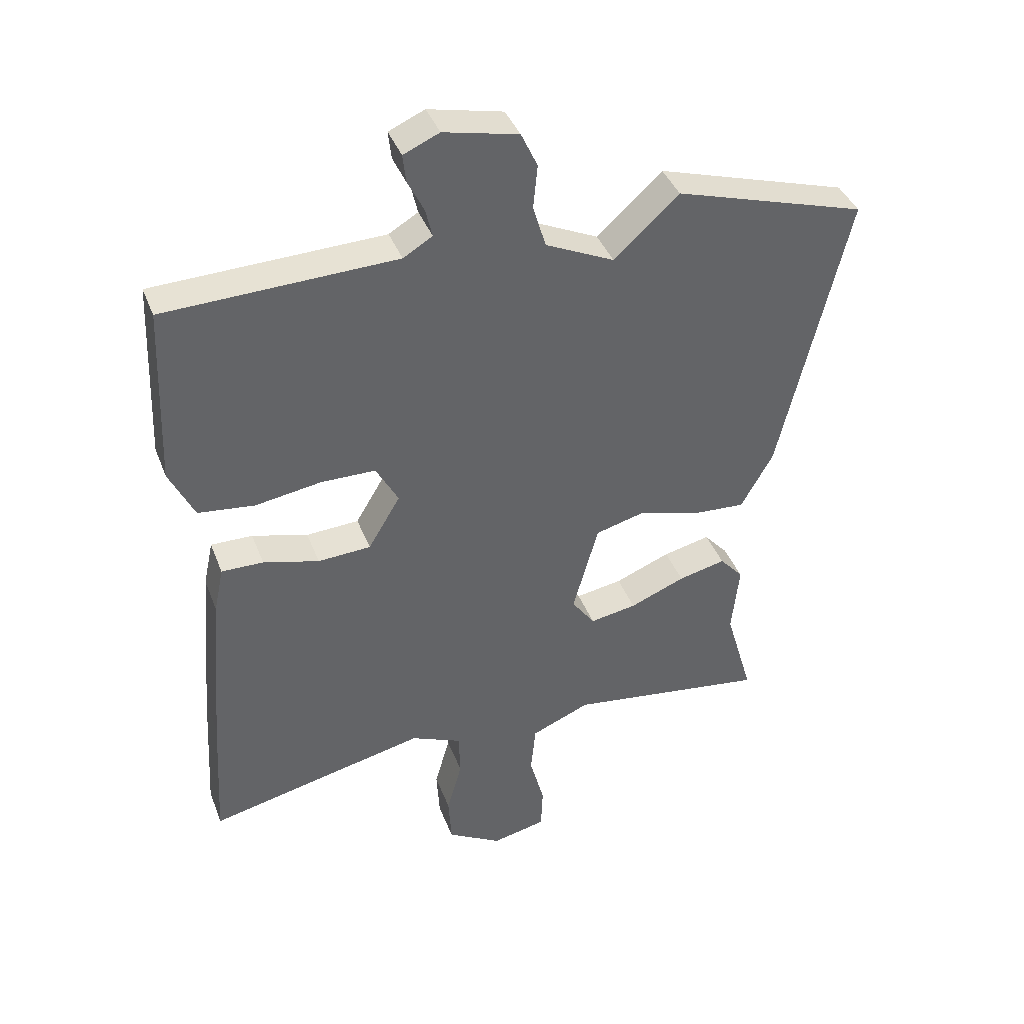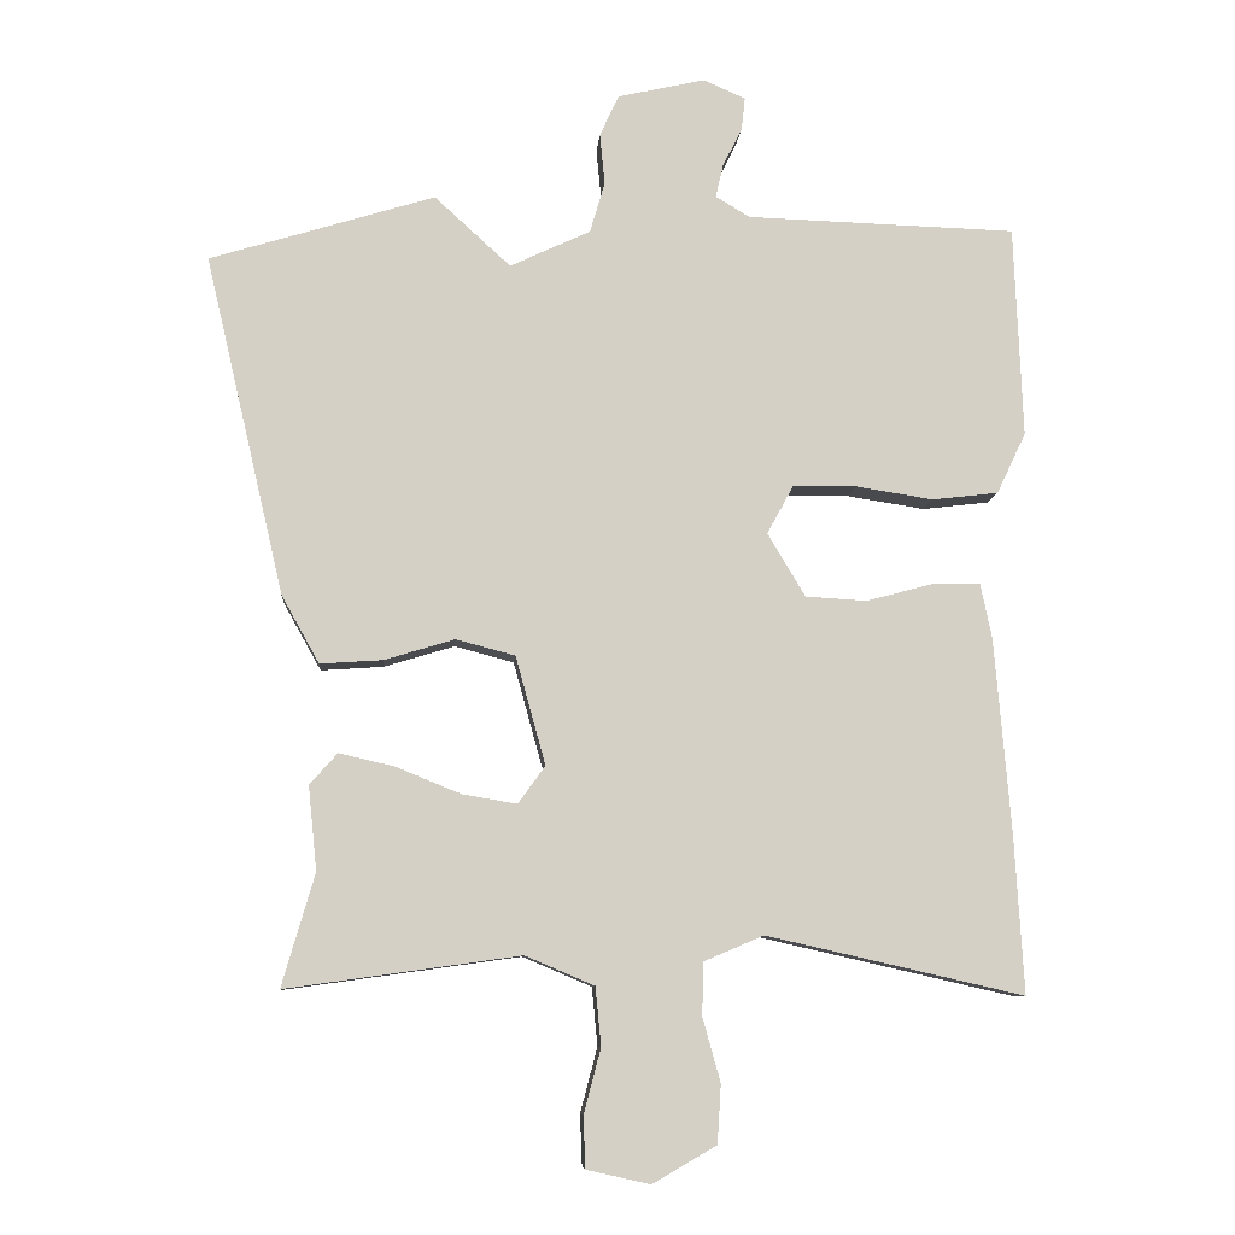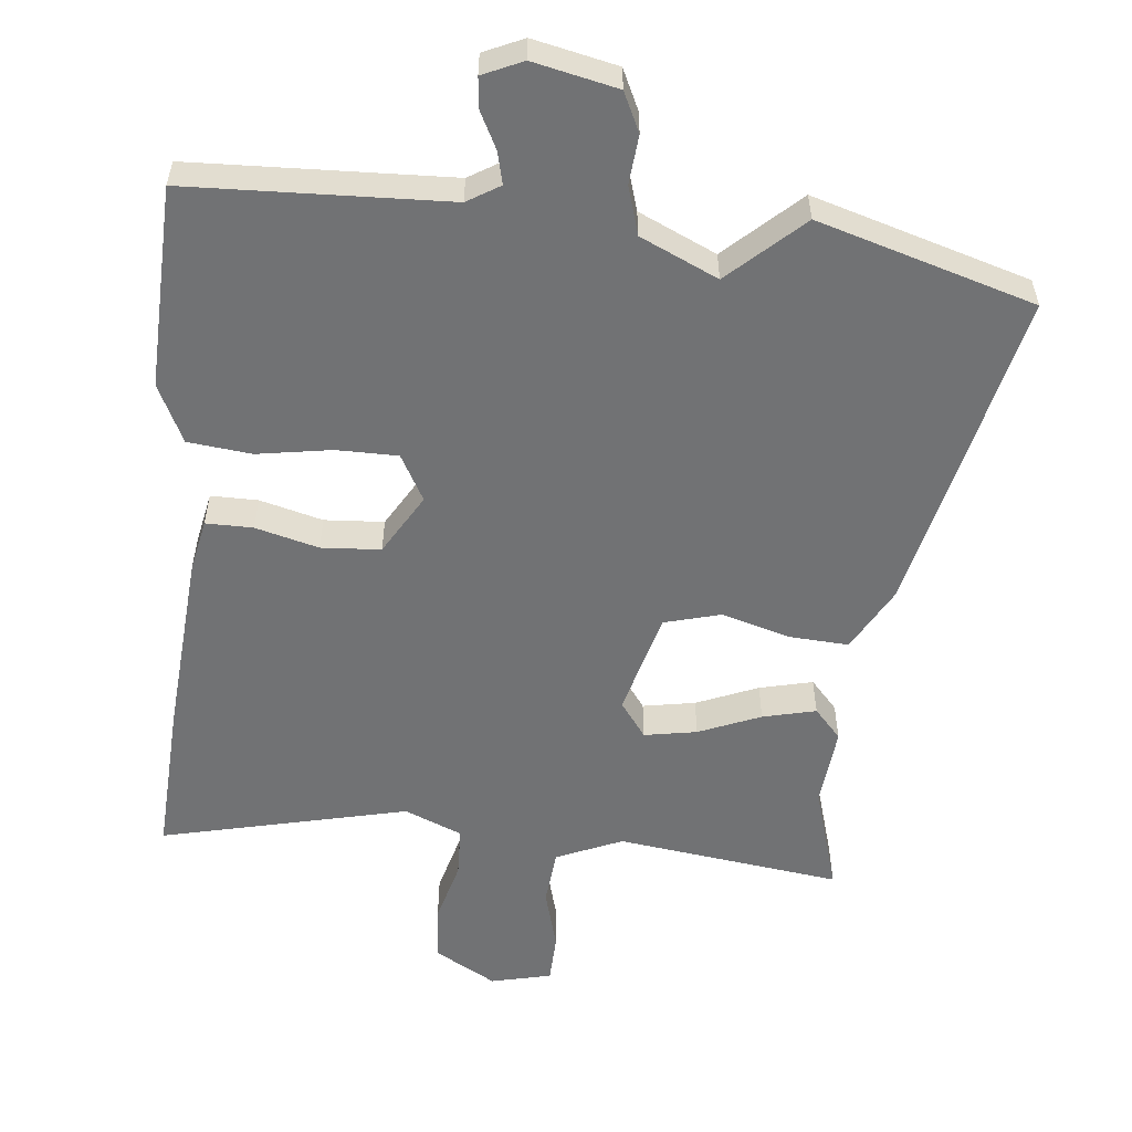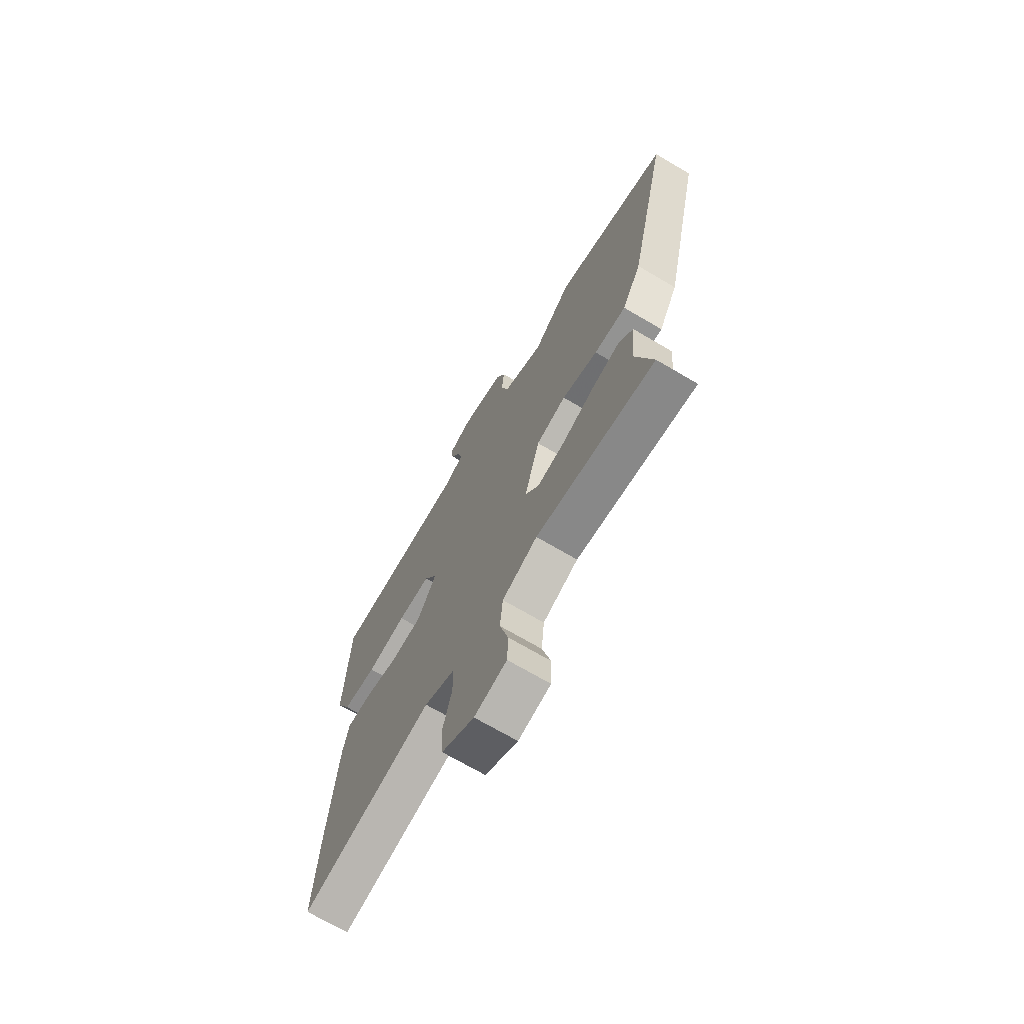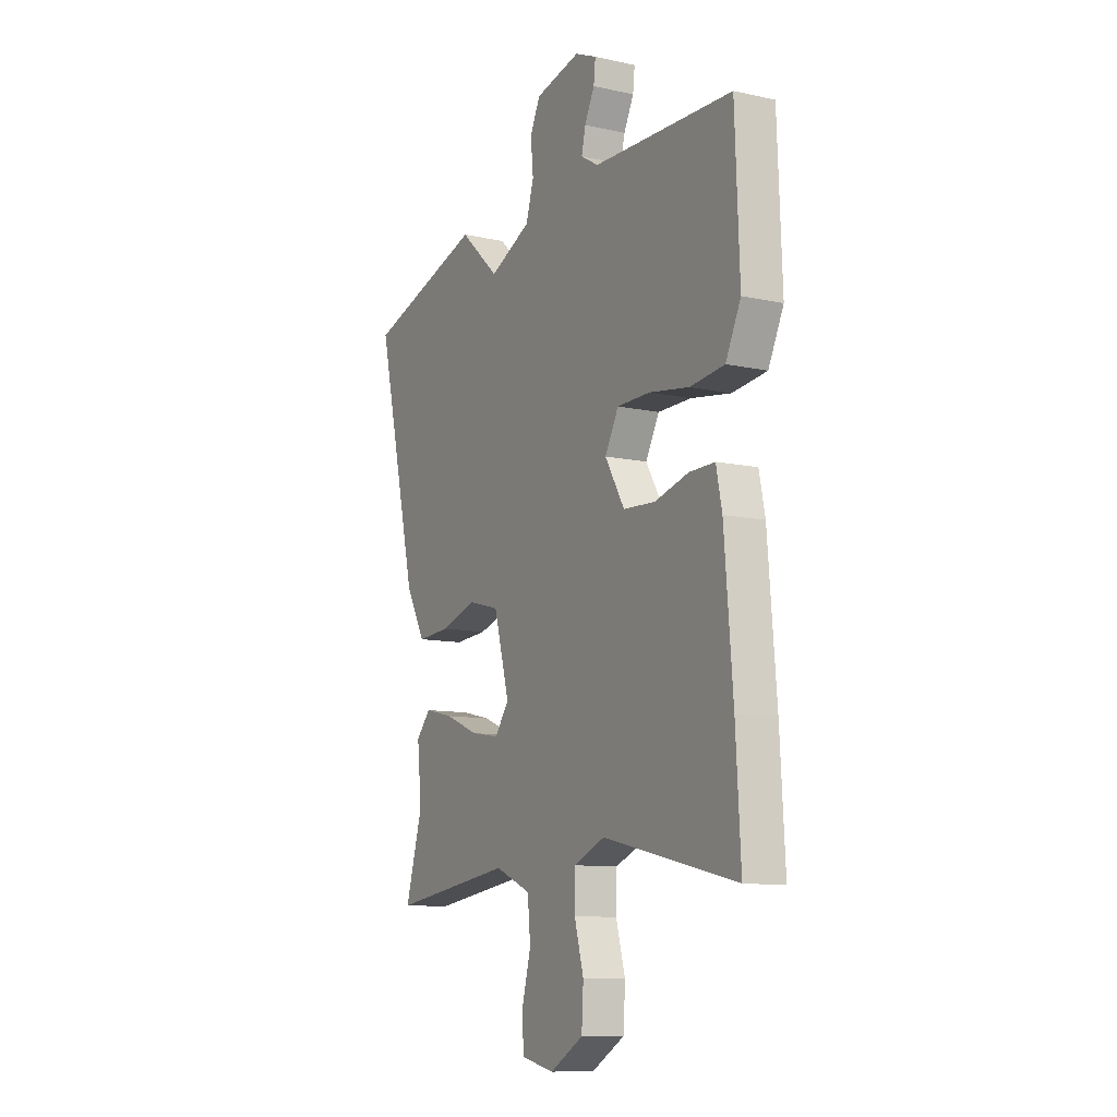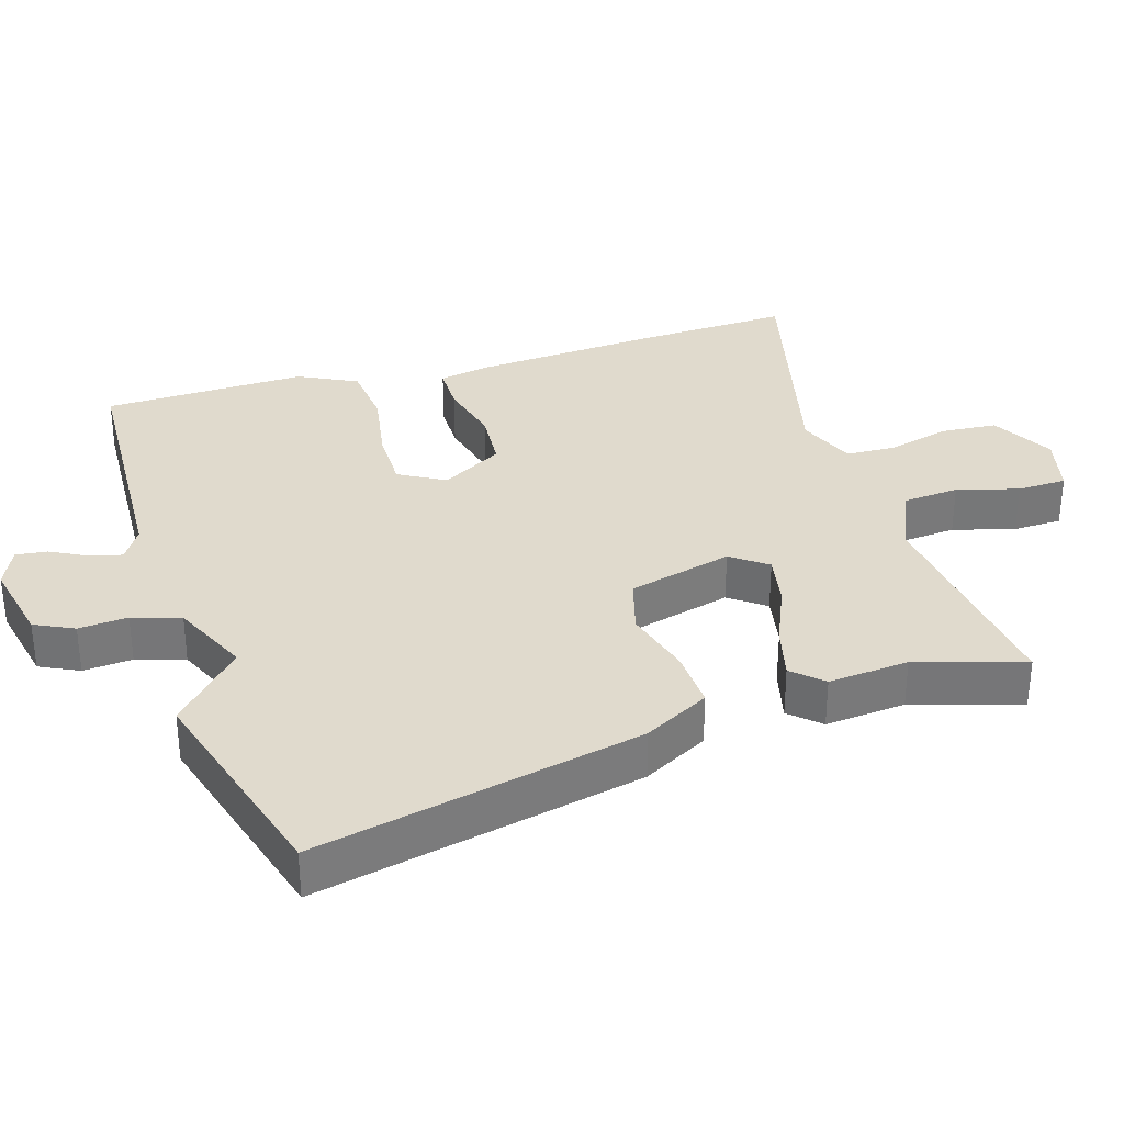
<metadata>
{"format":"obj","ext":"obj","renderer":"f3d","projection":"perspective","resolution":1024,"background":"white","views":[{"elev":40.1,"azim":-19.9,"up":"+Z"},{"elev":-8.7,"azim":175.5,"up":"+Z"},{"elev":-55.4,"azim":-5.4,"up":"+Y"},{"elev":-70.3,"azim":59.5,"up":"+Z"},{"elev":-10.5,"azim":-118.8,"up":"+Z"},{"elev":33.1,"azim":73.9,"up":"+Y"}]}
</metadata>
<code>
v -0.504 0.07 -0.563
v -0.491 0.07 -0.34
v -0.468 0.07 -0.066
v -0.452 0.07 0.011
v -0.383 0.07 0.01
v -0.291 0.07 -0.015
v -0.204 0.07 -0.01
v -0.151 0.07 0.079
v -0.188 0.07 0.147
v -0.278 0.07 0.148
v -0.387 0.07 0.131
v -0.48 0.07 0.142
v -0.521 0.07 0.228
v -0.509 0.07 0.526
v -0.129 0.07 0.538
v -0.081 0.07 0.567
v -0.092 0.07 0.614
v -0.119 0.07 0.668
v -0.124 0.07 0.714
v -0.065 0.07 0.74
v 0.058 0.07 0.712
v 0.085 0.07 0.654
v 0.078 0.07 0.582
v 0.099 0.07 0.511
v 0.212 0.07 0.458
v 0.319 0.07 0.556
v 0.635 0.07 0.459
v 0.524 0.07 -0.017
v 0.471 0.07 -0.112
v 0.383 0.07 -0.106
v 0.284 0.07 -0.076
v 0.201 0.07 -0.098
v 0.159 0.07 -0.25
v 0.197 0.07 -0.303
v 0.274 0.07 -0.29
v 0.365 0.07 -0.253
v 0.443 0.07 -0.235
v 0.482 0.07 -0.279
v 0.47 0.07 -0.397
v 0.516 0.07 -0.555
v 0.187 0.07 -0.509
v 0.09 0.07 -0.55
v 0.082 0.07 -0.632
v 0.106 0.07 -0.723
v 0.103 0.07 -0.795
v 0.014 0.07 -0.815
v -0.076 0.07 -0.763
v -0.081 0.07 -0.681
v -0.056 0.07 -0.591
v -0.058 0.07 -0.517
v -0.142 0.07 -0.481
v -0.504 0 -0.563
v -0.491 0 -0.34
v -0.468 0 -0.066
v -0.452 0 0.011
v -0.383 0 0.01
v -0.291 0 -0.015
v -0.204 0 -0.01
v -0.151 0 0.079
v -0.188 0 0.147
v -0.278 0 0.148
v -0.387 0 0.131
v -0.48 0 0.142
v -0.521 0 0.228
v -0.509 0 0.526
v -0.129 0 0.538
v -0.081 0 0.567
v -0.092 0 0.614
v -0.119 0 0.668
v -0.124 0 0.714
v -0.065 0 0.74
v 0.058 0 0.712
v 0.085 0 0.654
v 0.078 0 0.582
v 0.099 0 0.511
v 0.212 0 0.458
v 0.319 0 0.556
v 0.635 0 0.459
v 0.524 0 -0.017
v 0.471 0 -0.112
v 0.383 0 -0.106
v 0.284 0 -0.076
v 0.201 0 -0.098
v 0.159 0 -0.25
v 0.197 0 -0.303
v 0.274 0 -0.29
v 0.365 0 -0.253
v 0.443 0 -0.235
v 0.482 0 -0.279
v 0.47 0 -0.397
v 0.516 0 -0.555
v 0.187 0 -0.509
v 0.09 0 -0.55
v 0.082 0 -0.632
v 0.106 0 -0.723
v 0.103 0 -0.795
v 0.014 0 -0.815
v -0.076 0 -0.763
v -0.081 0 -0.681
v -0.056 0 -0.591
v -0.058 0 -0.517
v -0.142 0 -0.481
f 46 47 48 49
f 46 49 50
f 43 44 45 46
f 42 43 46 50
f 41 42 50 51
f 39 40 41
f 38 39 41 51
f 35 36 37 38
f 34 35 38 51
f 28 29 30 31
f 26 27 28 31
f 25 26 31 32
f 24 25 32 33
f 20 21 22 23
f 20 23 24 33
f 17 18 19 20
f 16 17 20 33
f 12 13 14 15
f 10 11 12 15
f 9 10 15 16
f 8 9 16 33
f 3 4 5 6
f 3 6 7
f 2 3 7
f 1 2 7
f 8 33 34 51
f 1 7 8 51
f 100 99 98 97
f 101 100 97
f 97 96 95 94
f 101 97 94 93
f 102 101 93 92
f 92 91 90
f 102 92 90 89
f 89 88 87 86
f 102 89 86 85
f 82 81 80 79
f 82 79 78 77
f 83 82 77 76
f 84 83 76 75
f 74 73 72 71
f 84 75 74 71
f 71 70 69 68
f 84 71 68 67
f 66 65 64 63
f 66 63 62 61
f 67 66 61 60
f 84 67 60 59
f 57 56 55 54
f 58 57 54
f 58 54 53
f 58 53 52
f 102 85 84 59
f 102 59 58 52
f 1 52 53 2
f 2 53 54 3
f 3 54 55 4
f 4 55 56 5
f 5 56 57 6
f 6 57 58 7
f 7 58 59 8
f 8 59 60 9
f 9 60 61 10
f 10 61 62 11
f 11 62 63 12
f 12 63 64 13
f 13 64 65 14
f 14 65 66 15
f 15 66 67 16
f 16 67 68 17
f 17 68 69 18
f 18 69 70 19
f 19 70 71 20
f 20 71 72 21
f 21 72 73 22
f 22 73 74 23
f 23 74 75 24
f 24 75 76 25
f 25 76 77 26
f 26 77 78 27
f 27 78 79 28
f 28 79 80 29
f 29 80 81 30
f 30 81 82 31
f 31 82 83 32
f 32 83 84 33
f 33 84 85 34
f 34 85 86 35
f 35 86 87 36
f 36 87 88 37
f 37 88 89 38
f 38 89 90 39
f 39 90 91 40
f 40 91 92 41
f 41 92 93 42
f 42 93 94 43
f 43 94 95 44
f 44 95 96 45
f 45 96 97 46
f 46 97 98 47
f 47 98 99 48
f 48 99 100 49
f 49 100 101 50
f 50 101 102 51
f 51 102 52 1

</code>
